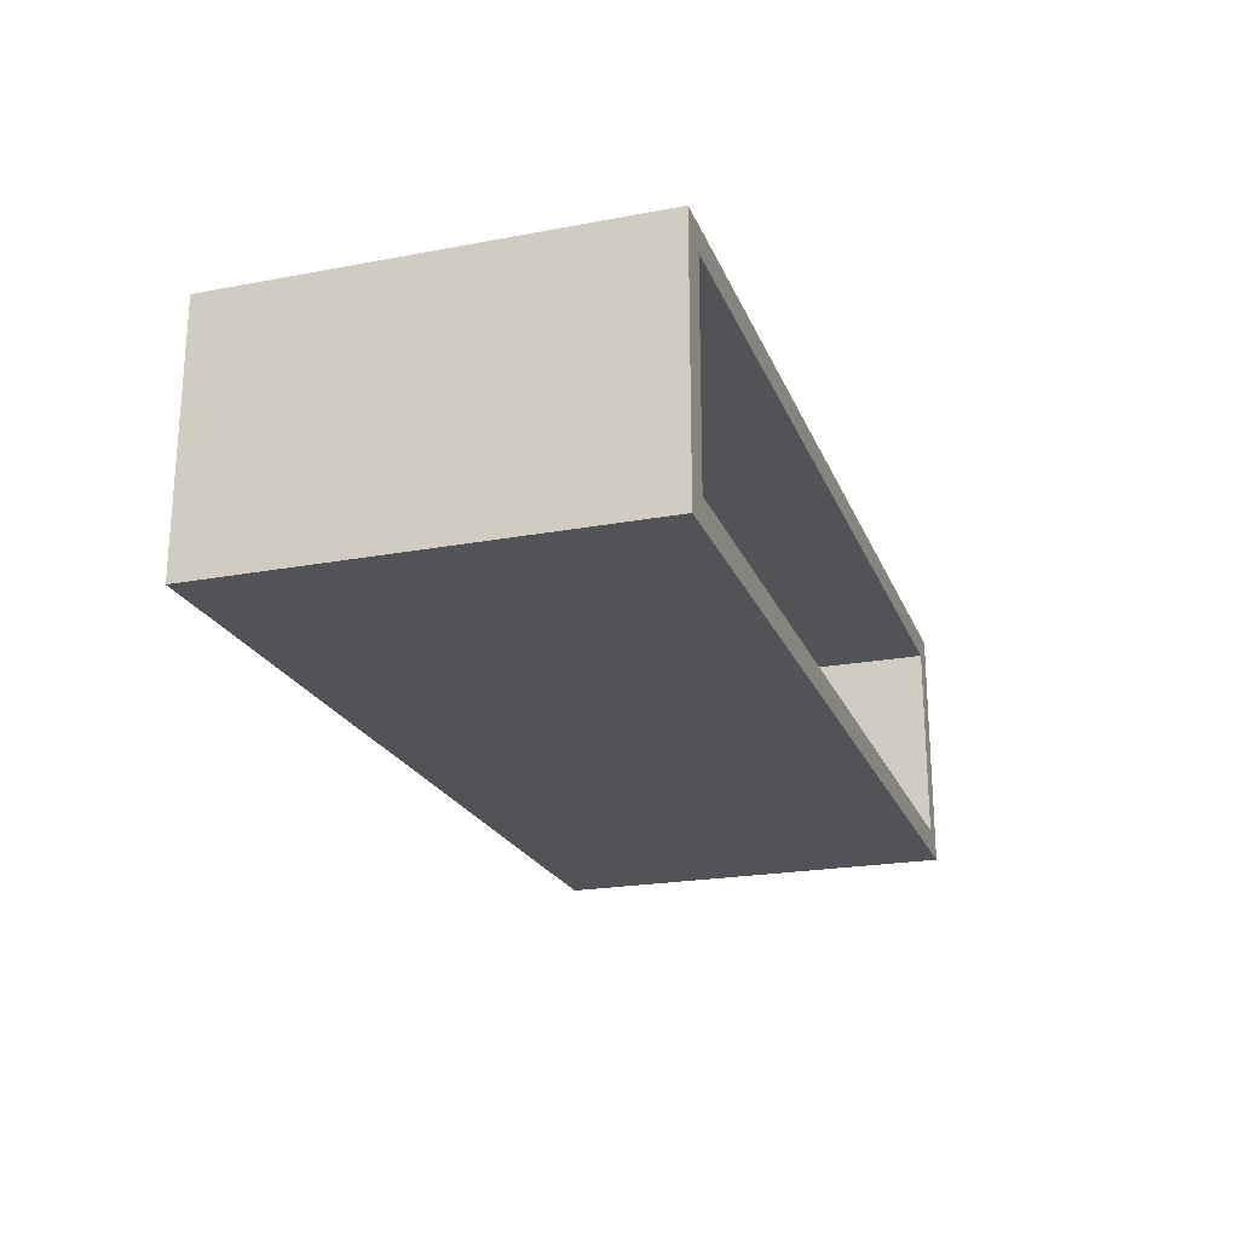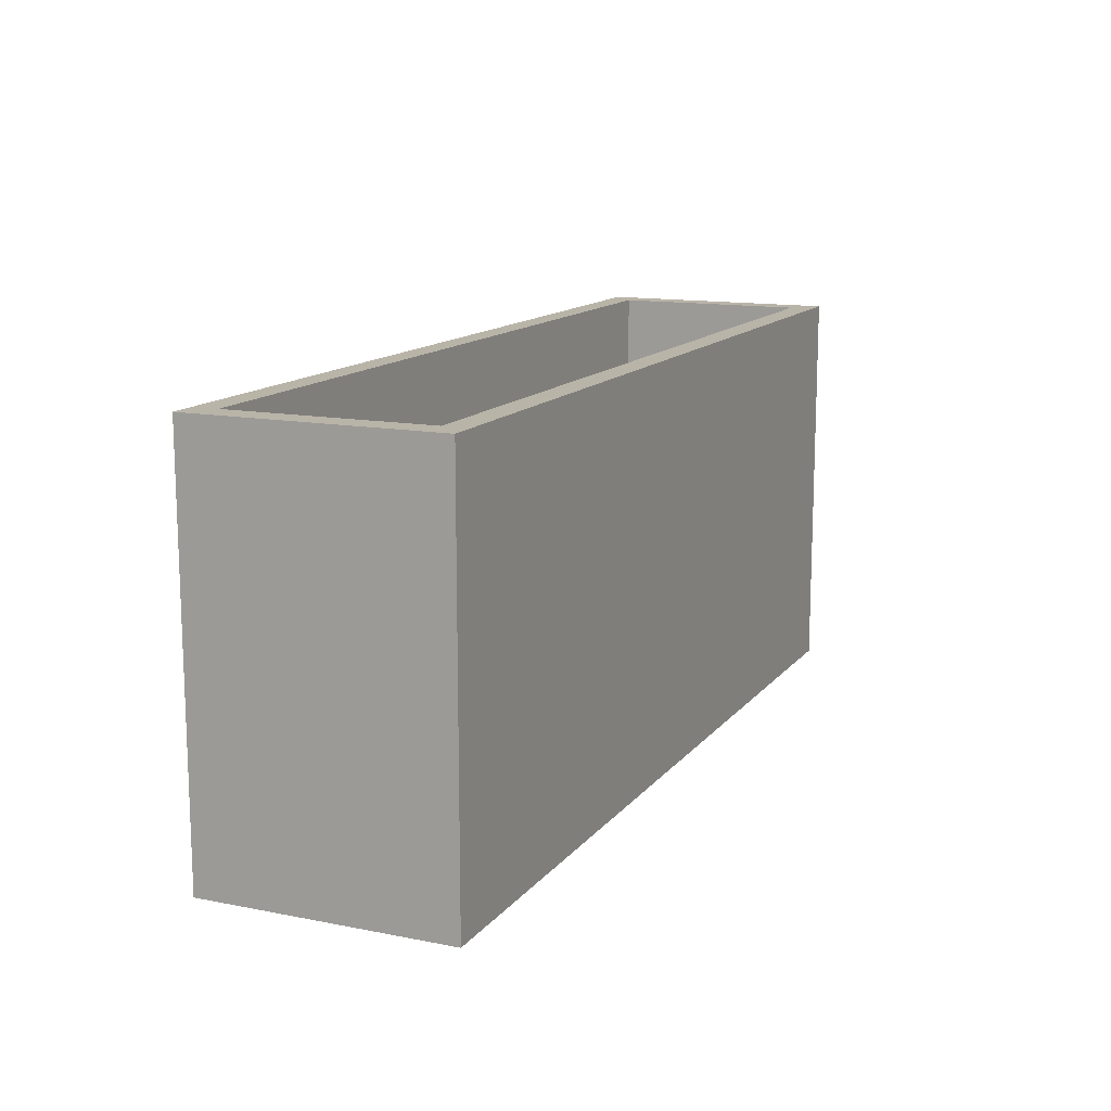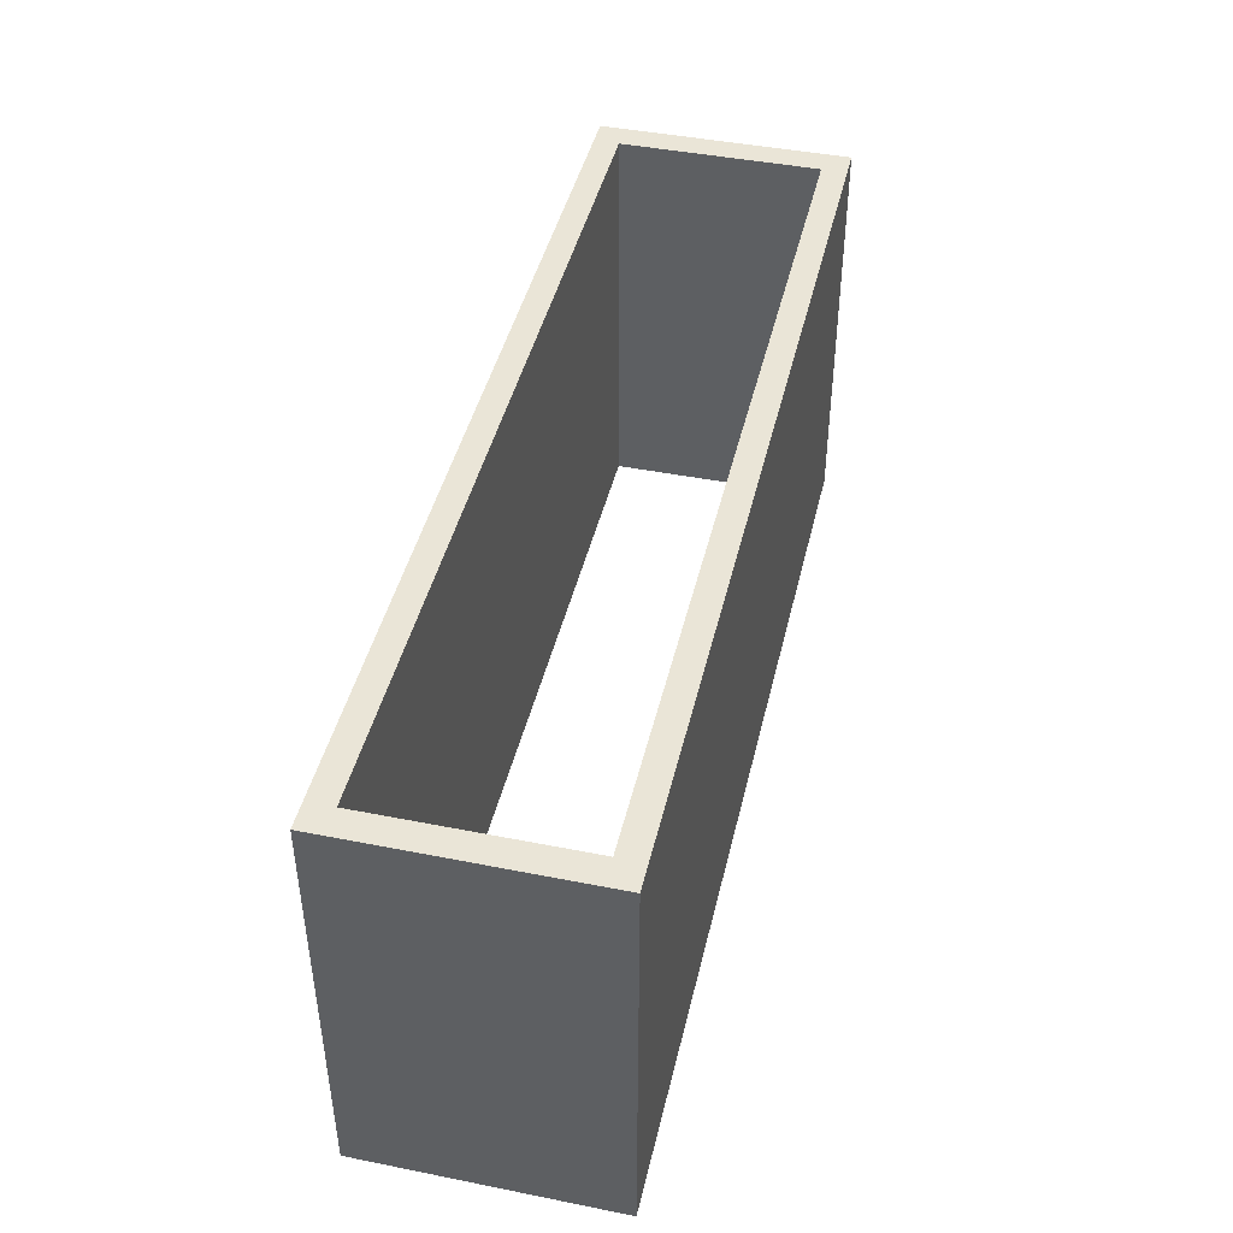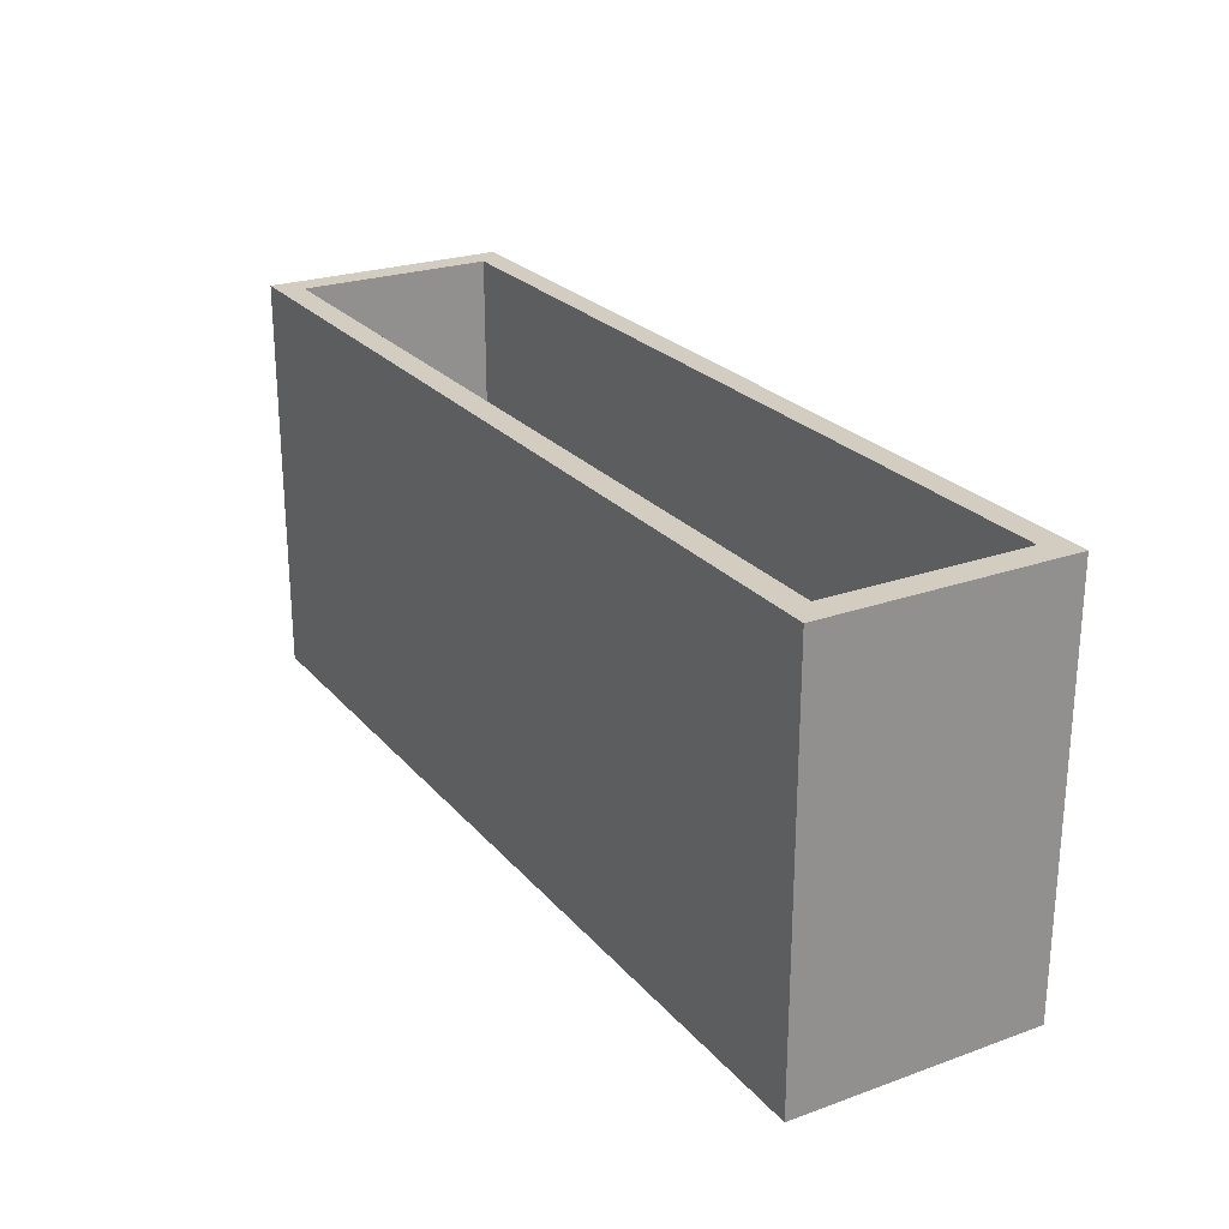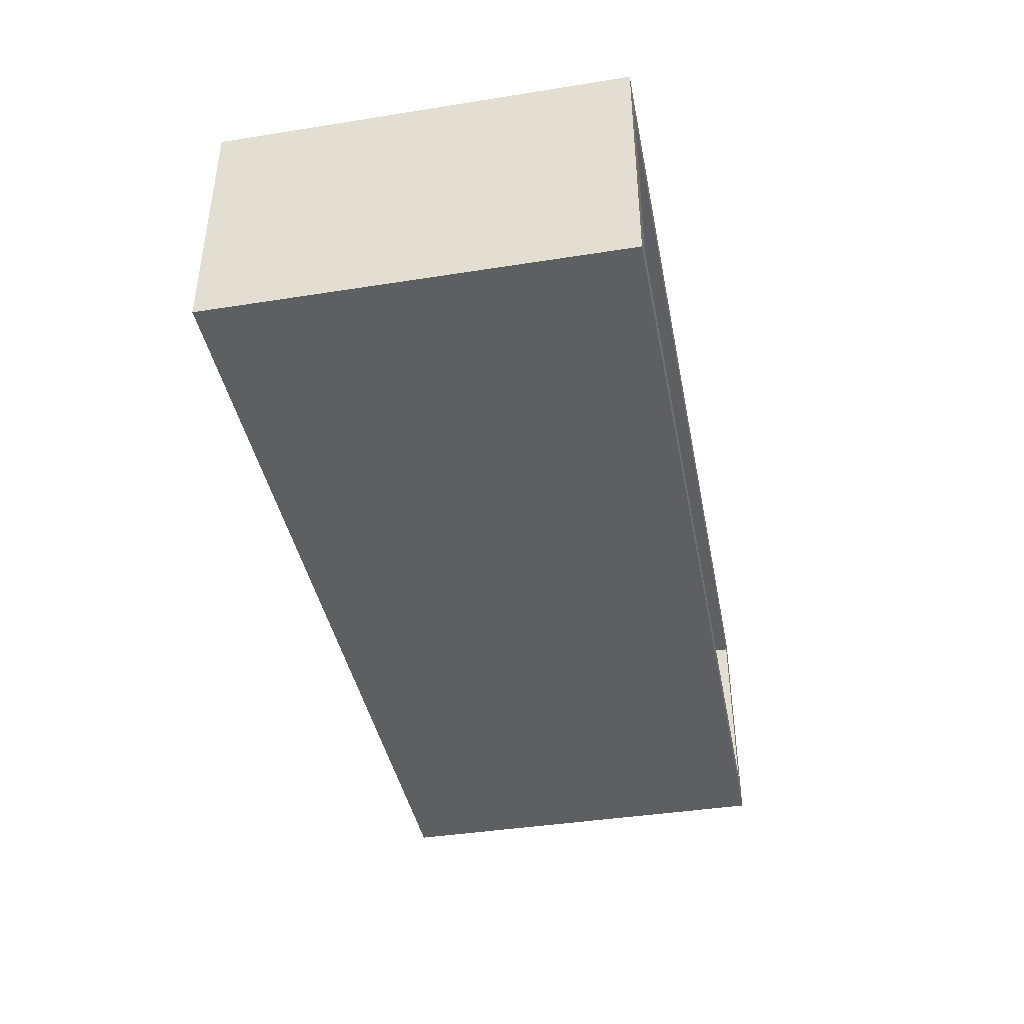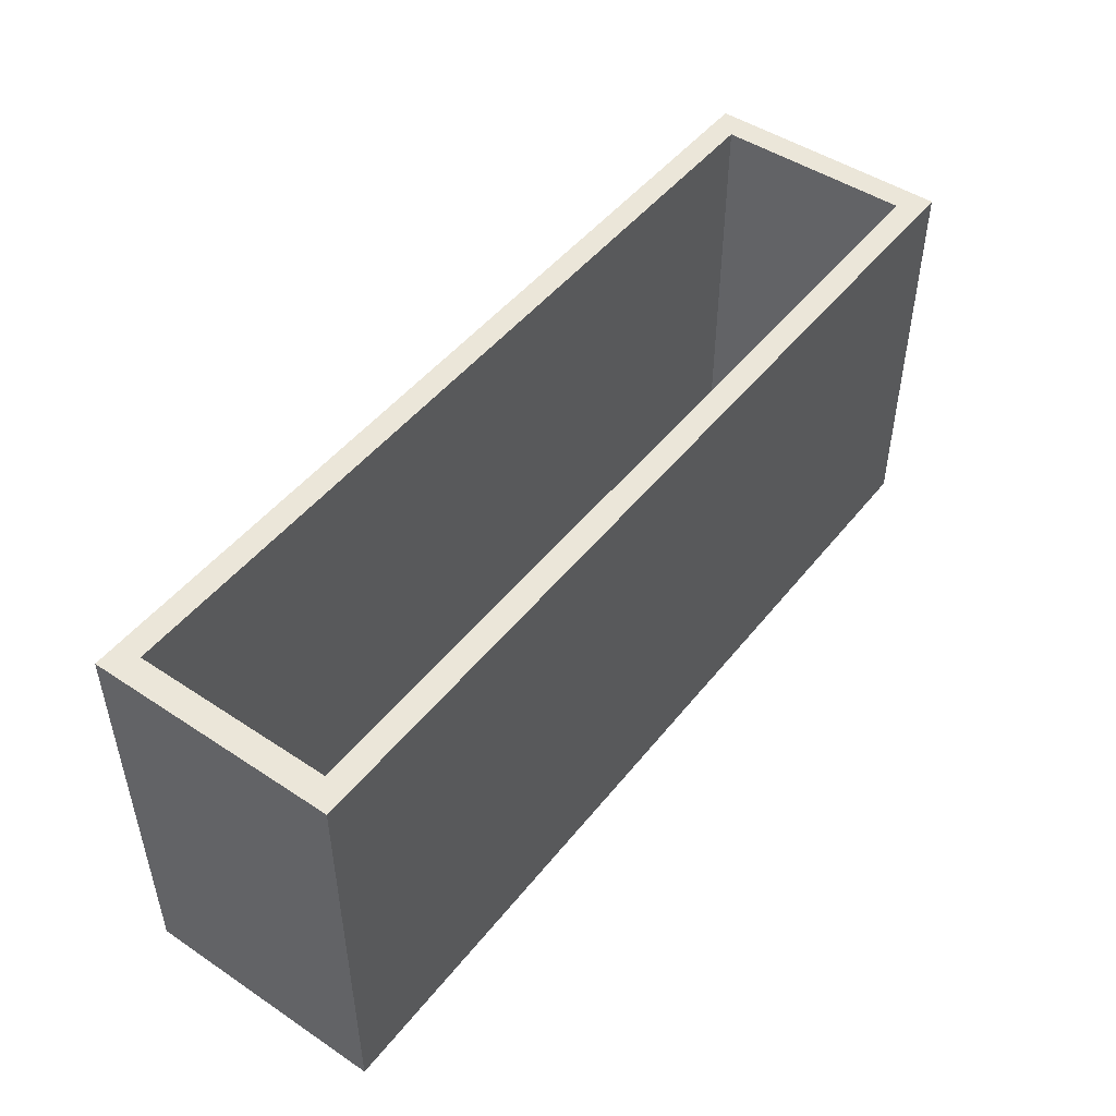
<metadata>
{"format":"obj","ext":"obj","renderer":"f3d","projection":"perspective","resolution":1024,"background":"white","views":[{"elev":-22.0,"azim":108.1,"up":"+Y"},{"elev":13.3,"azim":-66.1,"up":"+Z"},{"elev":44.1,"azim":103.1,"up":"+Z"},{"elev":24.5,"azim":59.7,"up":"+Z"},{"elev":-41.1,"azim":100.9,"up":"+Y"},{"elev":48.2,"azim":-53.4,"up":"+Z"}]}
</metadata>
<code>
o Cube.003
v -1.503 0.0998 0.7255
v -1.503 0.8039 0.7255
v -1.503 0.0998 -0.7255
v -1.503 0.8039 -0.7255
v 1.596 0.0998 0.7255
v 1.596 0.8039 0.7255
v 1.596 0.0998 -0.7255
v 1.596 0.8039 -0.7255
v -1.598 0.01106 0.7255
v -1.598 0.8926 0.7255
v -1.598 0.8926 -0.7255
v -1.598 0.01106 -0.7255
v 1.691 0.01106 -0.7255
v 1.691 0.8926 -0.7255
v 1.691 0.8926 0.7255
v 1.691 0.01106 0.7255
f 10 12 9
f 3 2 1
f 14 16 13
f 8 2 4
f 13 9 12
f 11 15 14
f 1 10 9
f 4 12 11
f 7 12 3
f 8 11 14
f 8 13 7
f 5 15 6
f 5 9 16
f 6 10 2
f 3 5 7
f 5 8 7
f 10 11 12
f 3 4 2
f 14 15 16
f 8 6 2
f 13 16 9
f 11 10 15
f 1 2 10
f 4 3 12
f 7 13 12
f 8 4 11
f 8 14 13
f 5 16 15
f 5 1 9
f 6 15 10
f 3 1 5
f 5 6 8

</code>
